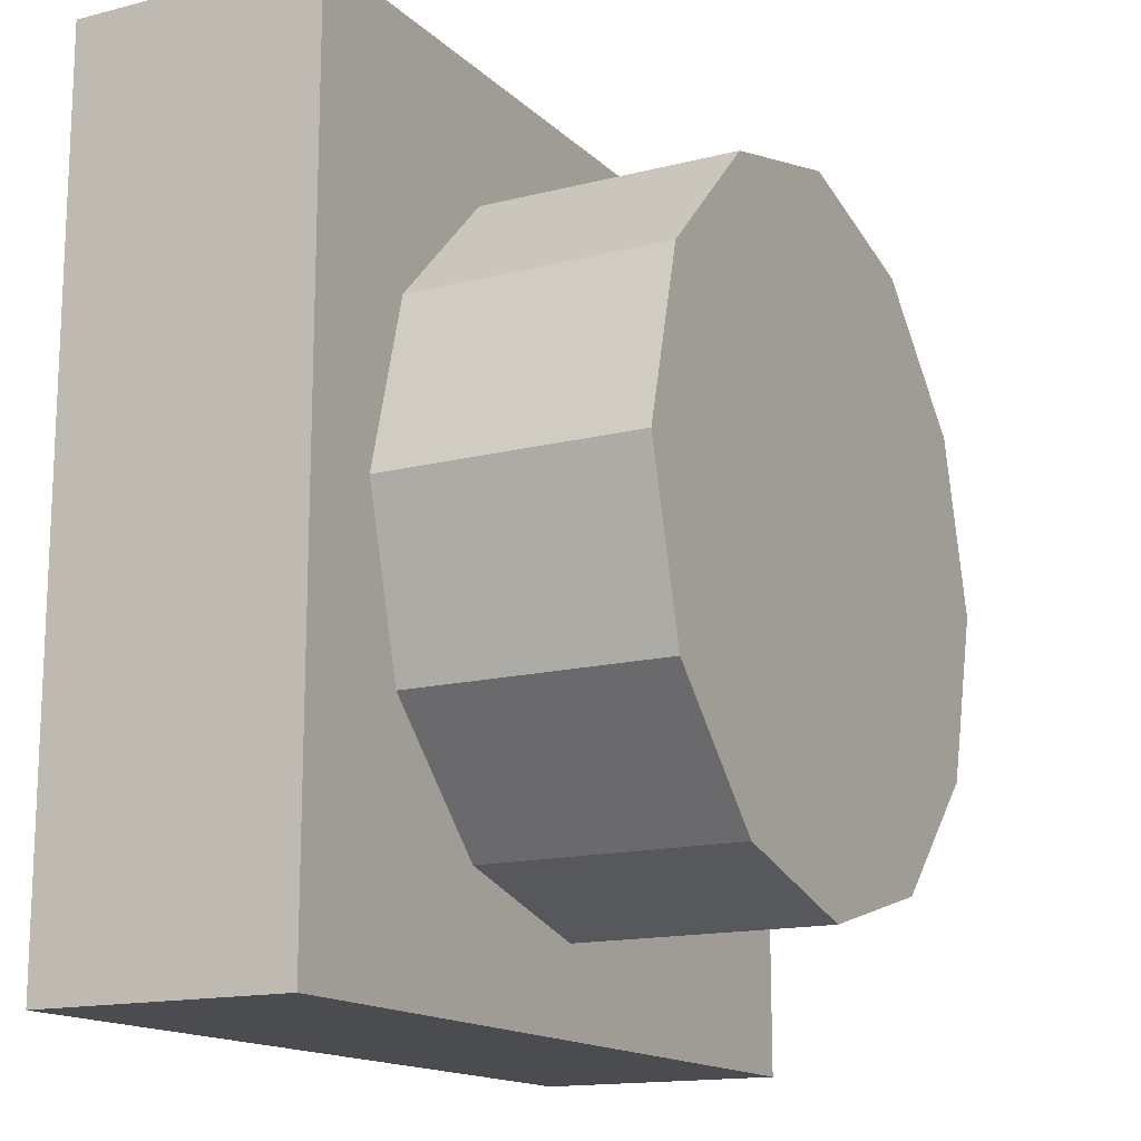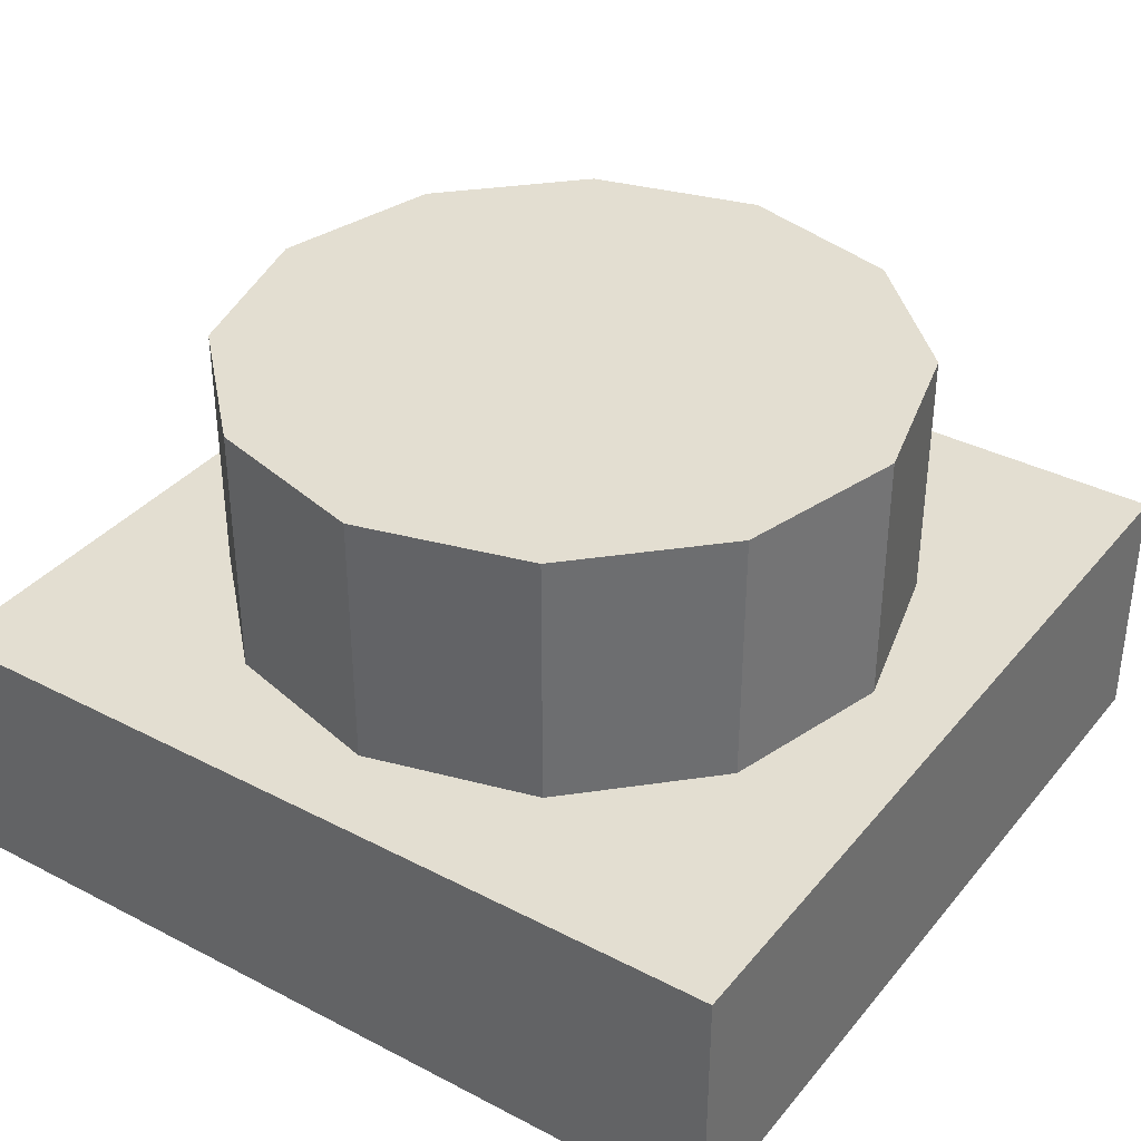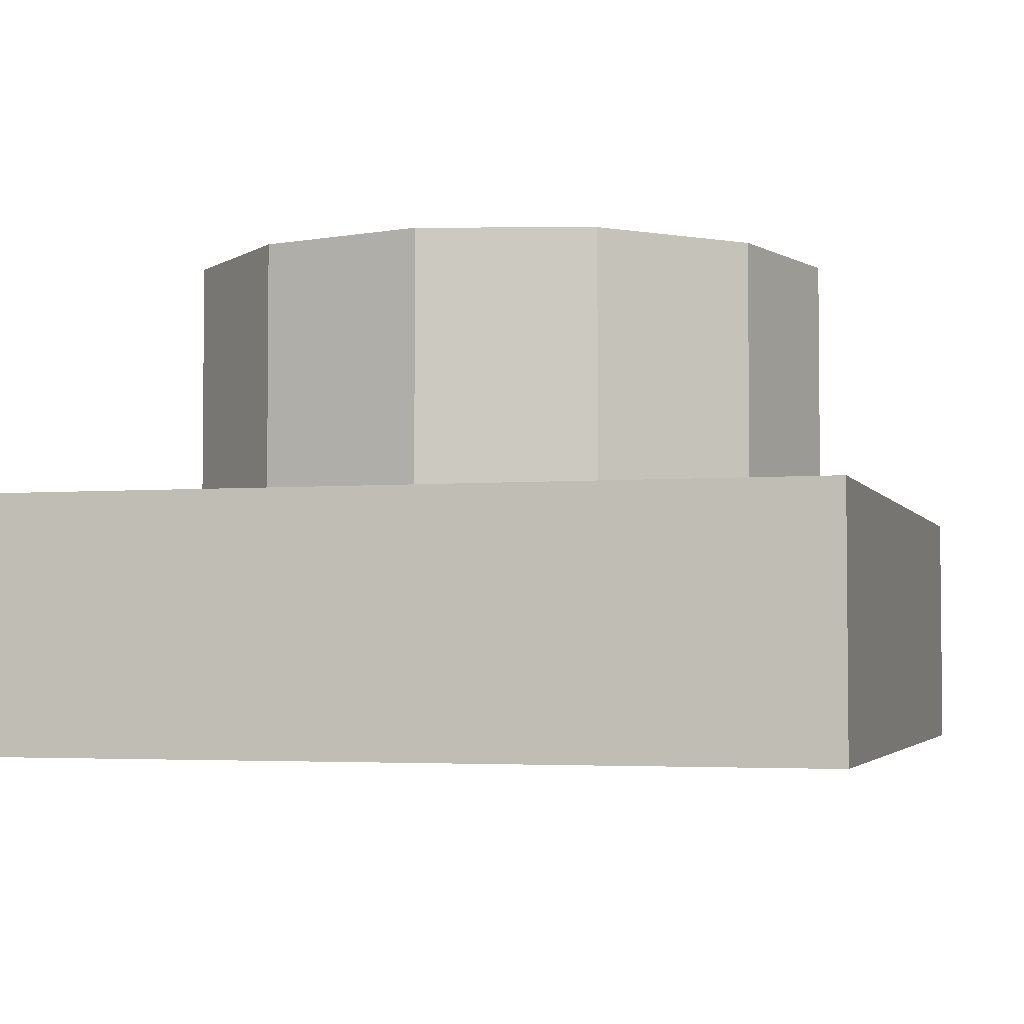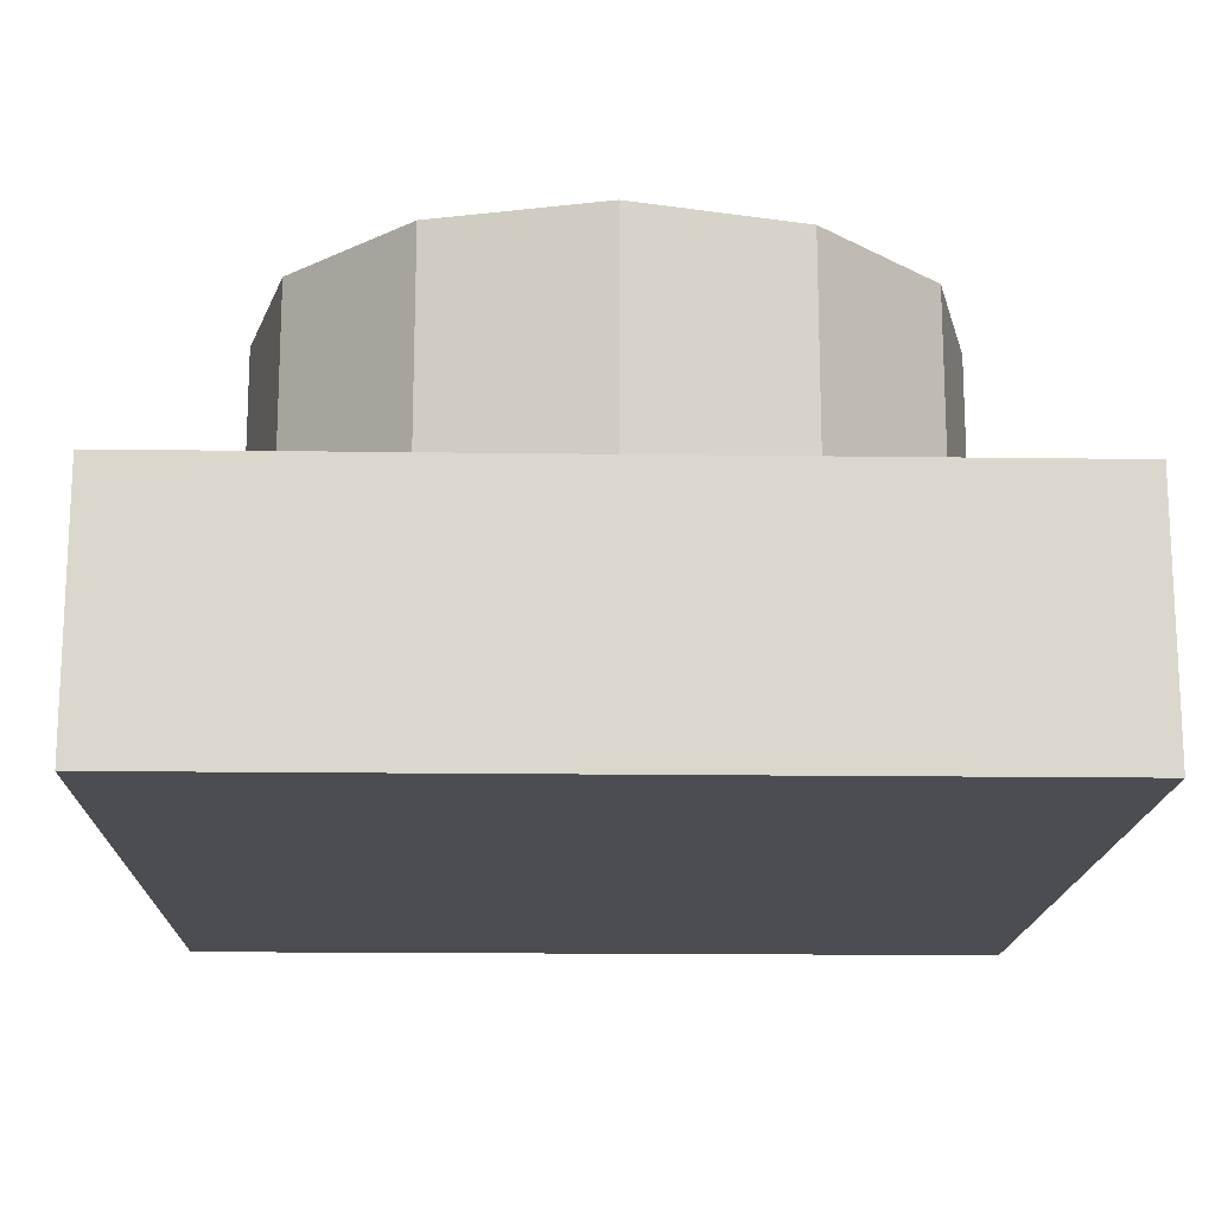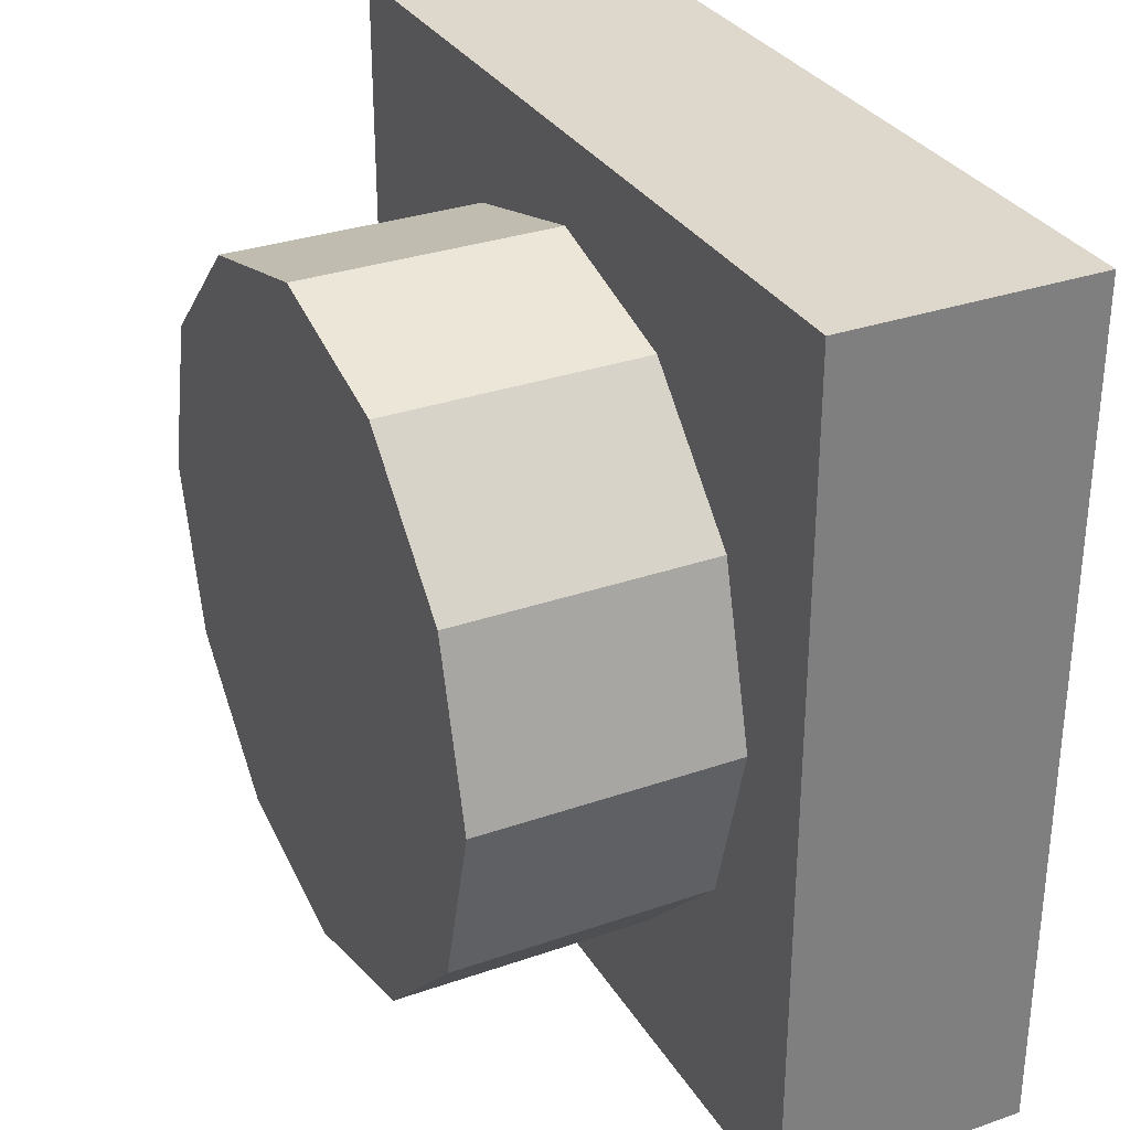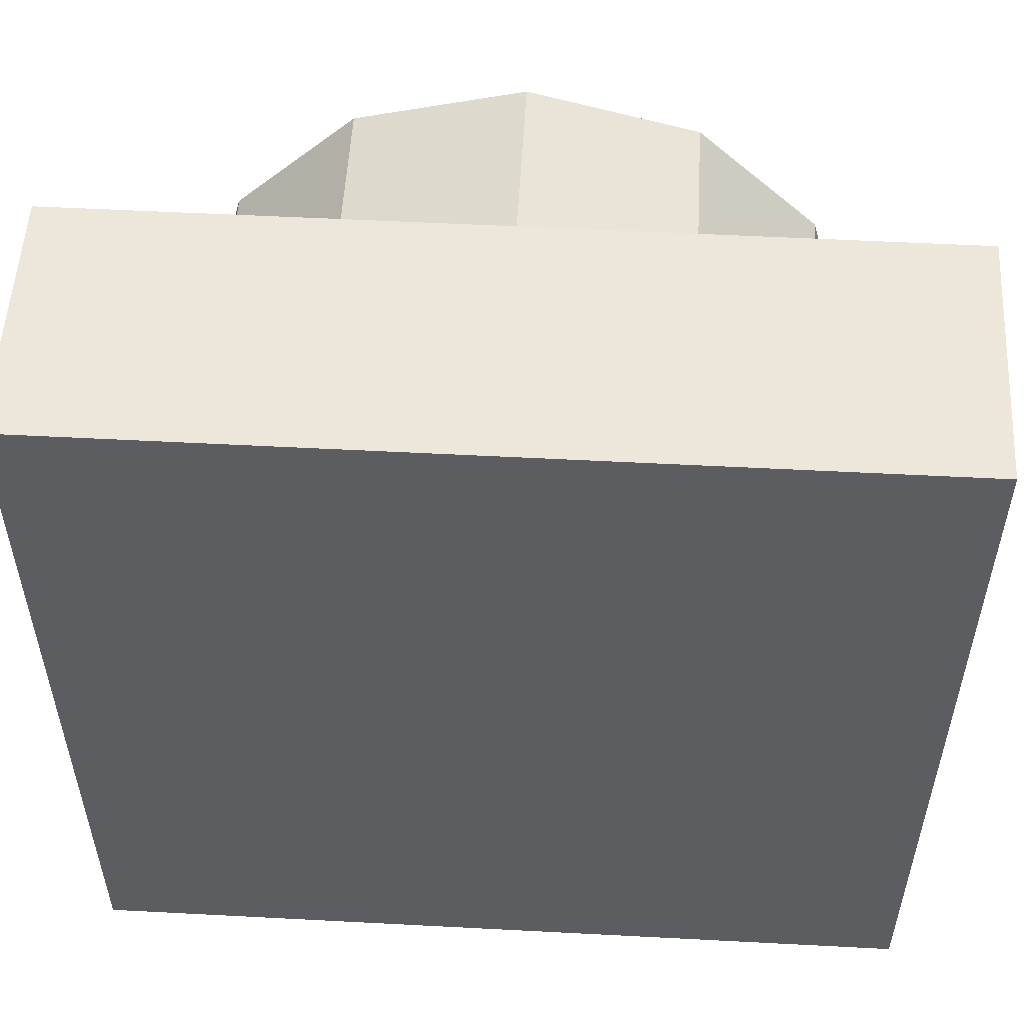
<metadata>
{"format":"obj","ext":"obj","renderer":"f3d","projection":"perspective","resolution":1024,"background":"white","views":[{"elev":-15.1,"azim":118.5,"up":"+Z"},{"elev":36.2,"azim":124.1,"up":"+Y"},{"elev":-3.5,"azim":-164.0,"up":"+Y"},{"elev":-16.3,"azim":-1.6,"up":"+Y"},{"elev":31.3,"azim":-116.3,"up":"+Z"},{"elev":53.8,"azim":3.2,"up":"+Z"}]}
</metadata>
<code>
o Plane
v -0.5 -0 0.5
v -0.5 0 -0.5
v 0.5 0 -0.5
v 0.5 -0 0.5
v -0.5 0.3 0.5
v 0.5 0.3 0.5
v 0.5 0.3 -0.5
v -0.5 0.3 -0.5
v 0 0.3 -0.4
v 0 0.6 -0.4
v 0.2 0.6 -0.3464
v 0.2 0.3 -0.3464
v 0.3464 0.6 -0.2
v 0.3464 0.3 -0.2
v 0.4 0.6 0
v 0.4 0.3 0
v 0.3464 0.6 0.2
v 0.3464 0.3 0.2
v 0.2 0.6 0.3464
v 0.2 0.3 0.3464
v 0 0.6 0.4
v 0 0.3 0.4
v -0.2 0.6 0.3464
v -0.2 0.3 0.3464
v -0.3464 0.6 0.2
v -0.3464 0.3 0.2
v -0.4 0.6 0
v -0.4 0.3 0
v -0.3464 0.6 -0.2
v -0.3464 0.3 -0.2
v -0.2 0.6 -0.3464
v -0.2 0.3 -0.3464
f 1 2 3 4
f 5 6 7 8
f 4 3 7 6
f 2 1 5 8
f 3 2 8 7
f 1 4 6 5
f 9 10 11 12
f 12 11 13 14
f 14 13 15 16
f 16 15 17 18
f 18 17 19 20
f 20 19 21 22
f 22 21 23 24
f 24 23 25 26
f 26 25 27 28
f 28 27 29 30
f 11 10 31 29 27 25 23 21 19 17 15 13
f 30 29 31 32
f 32 31 10 9

</code>
